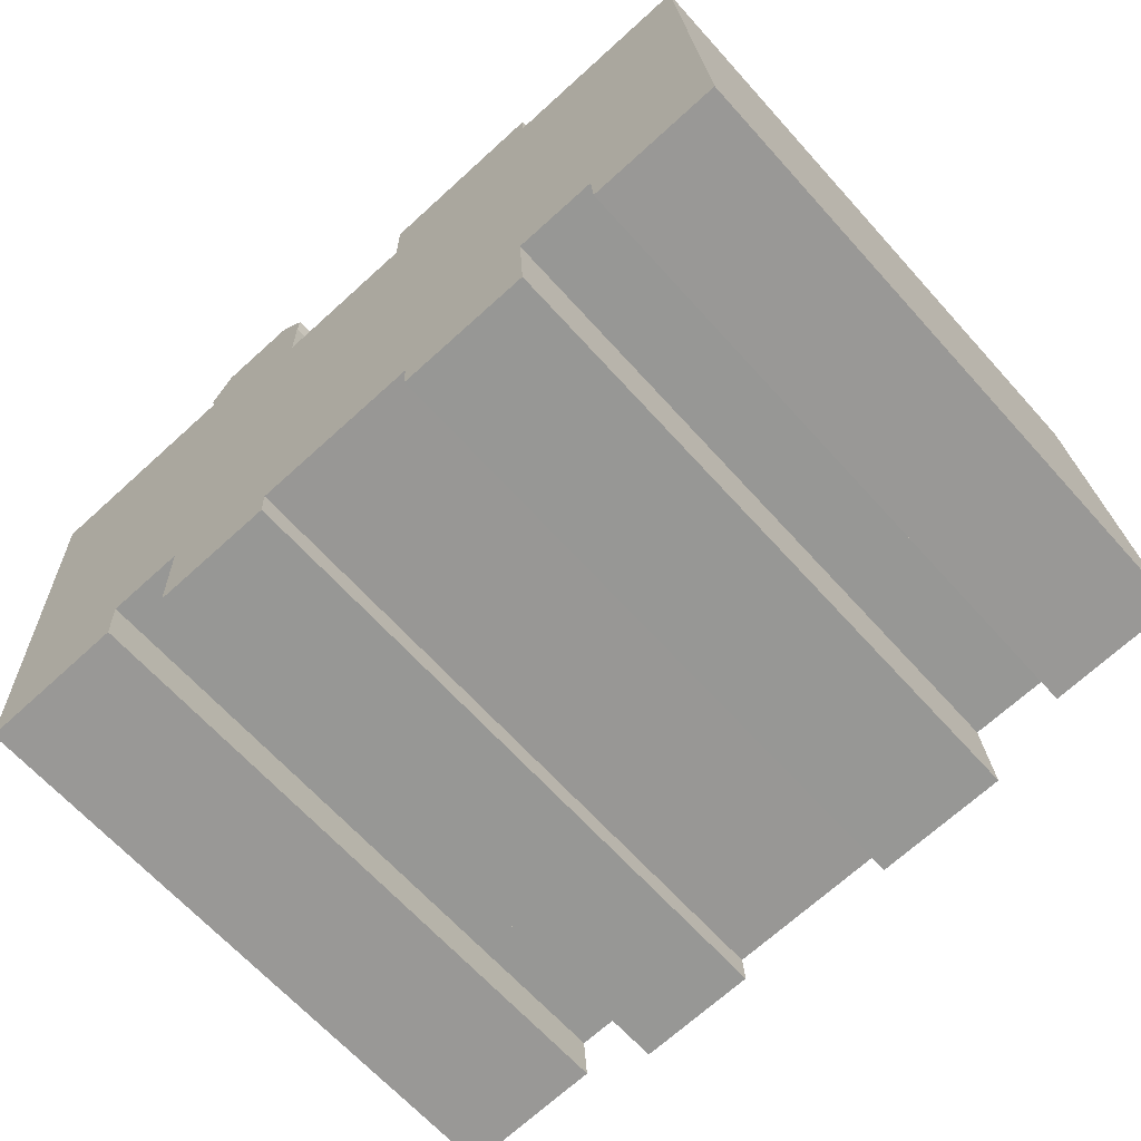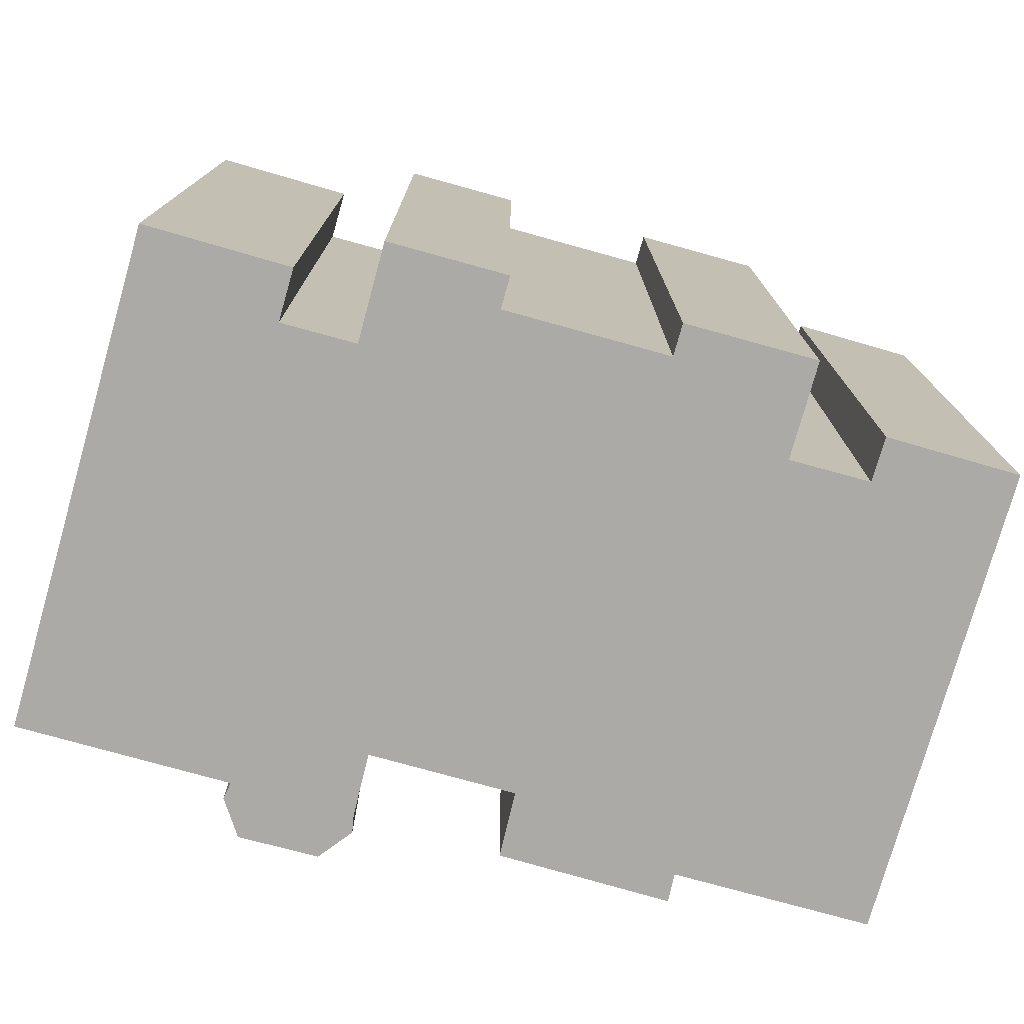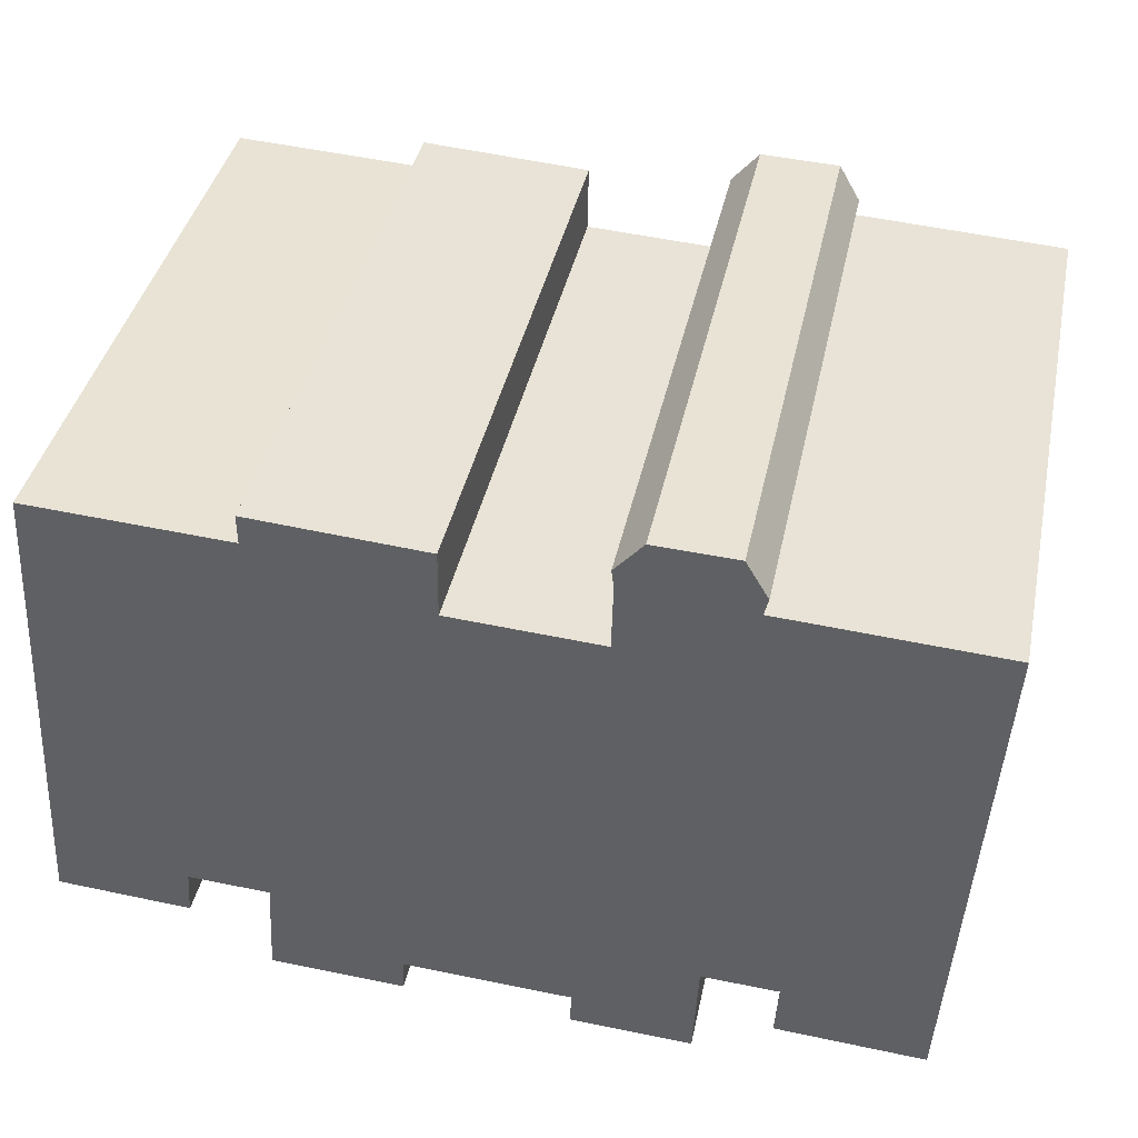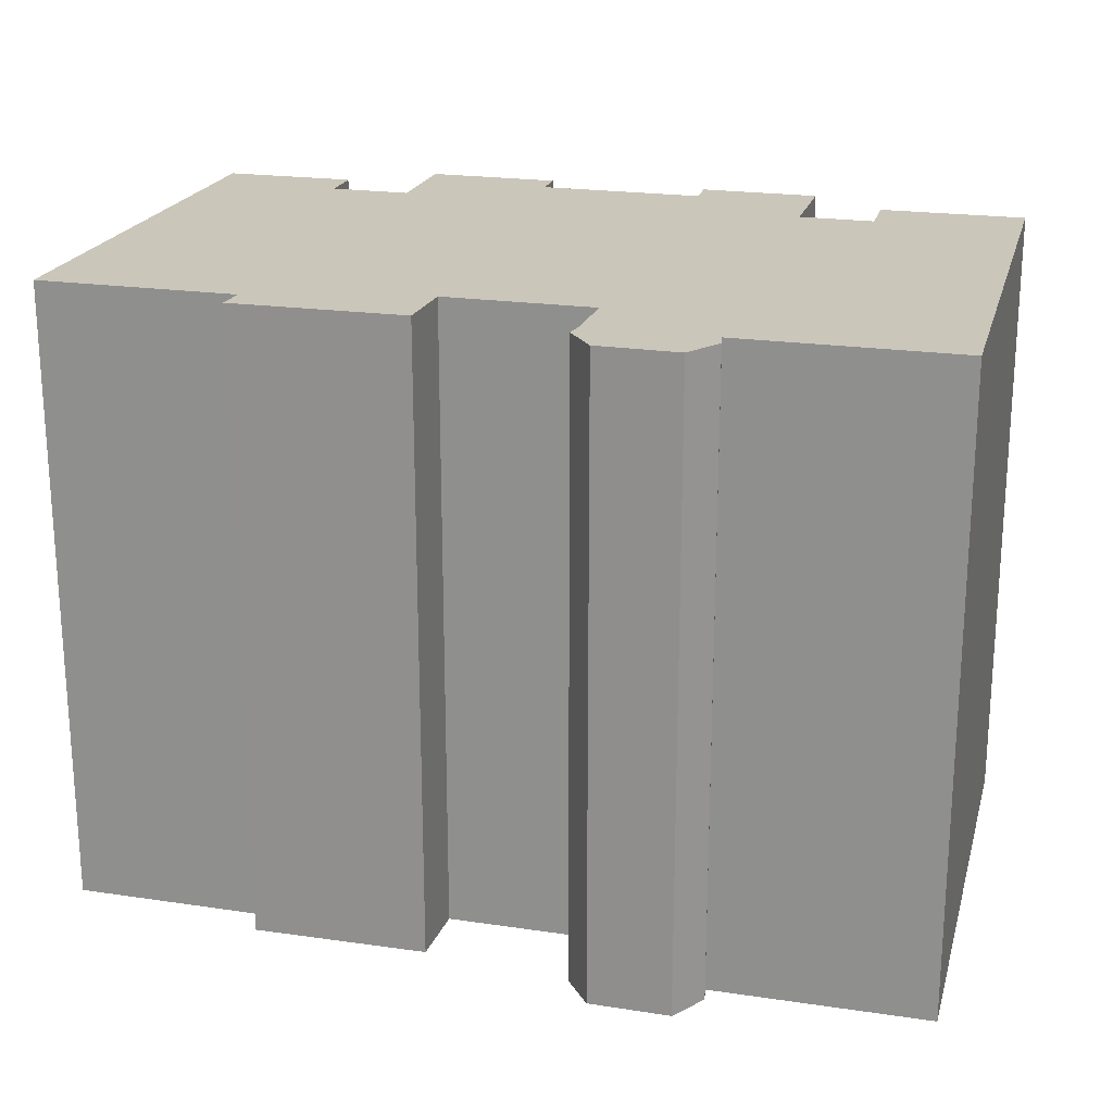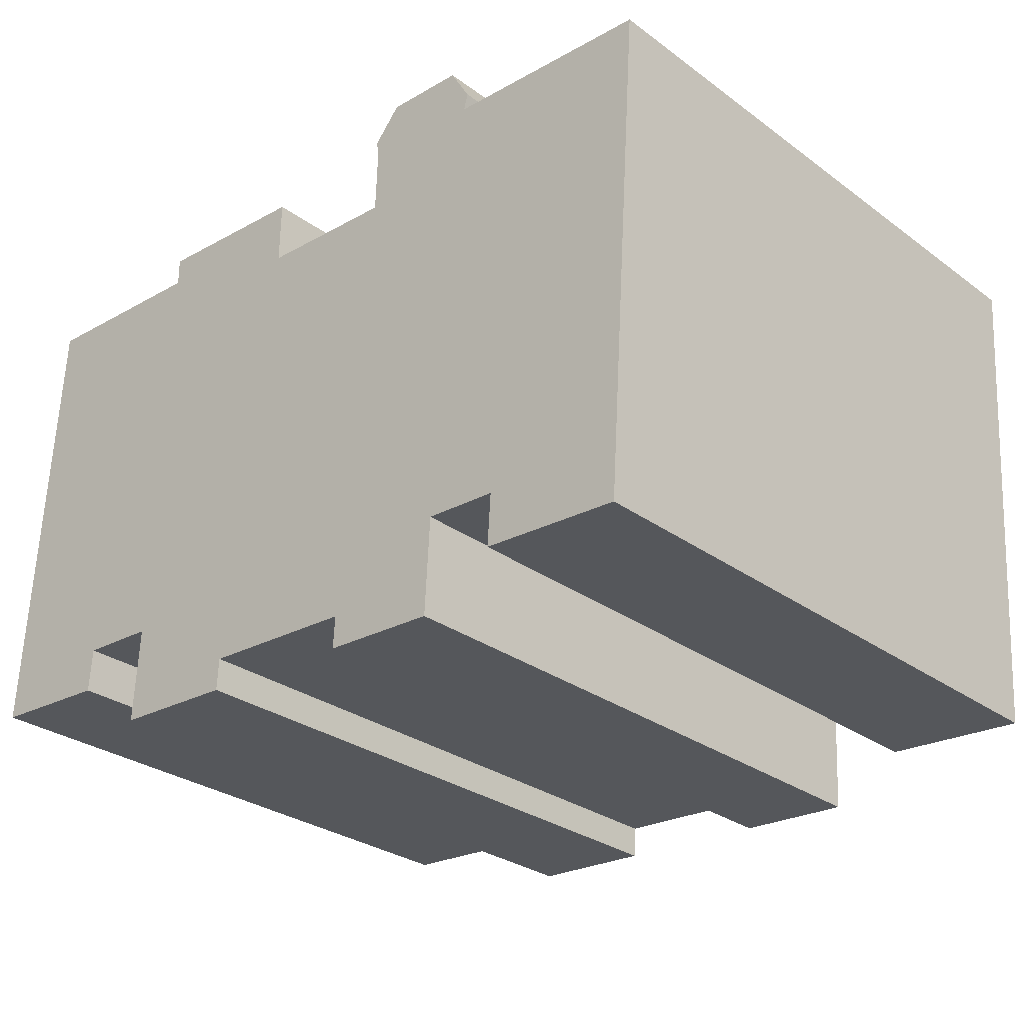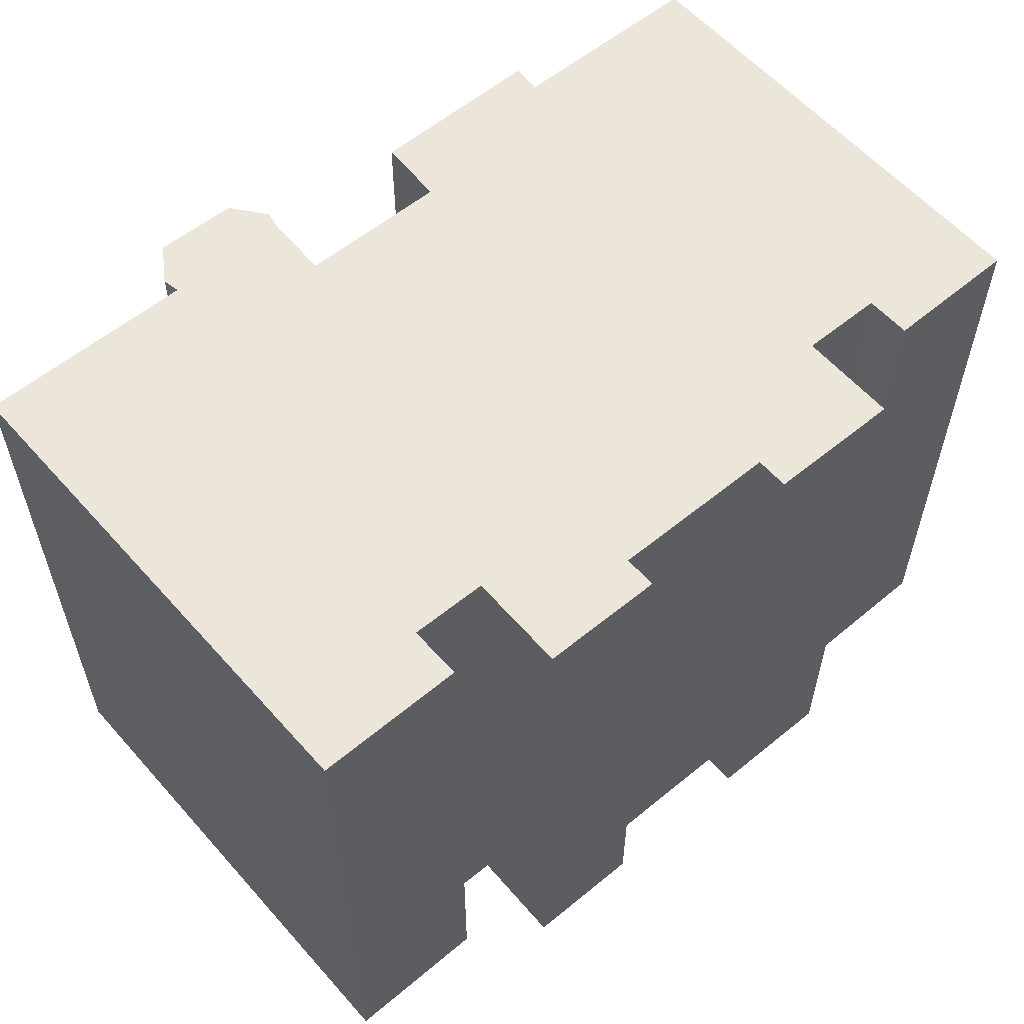
<metadata>
{"format":"obj","ext":"obj","renderer":"f3d","projection":"perspective","resolution":1024,"background":"white","views":[{"elev":-65.8,"azim":-138.0,"up":"+Z"},{"elev":-75.7,"azim":167.7,"up":"+Y"},{"elev":39.7,"azim":11.8,"up":"+Z"},{"elev":21.2,"azim":18.2,"up":"+Y"},{"elev":-29.0,"azim":42.8,"up":"+Z"},{"elev":57.6,"azim":142.8,"up":"+Y"}]}
</metadata>
<code>
v  0.4881 15.36 9.098
v  0 0 0
v  0.4878 -5.571e-16 9.099
v  0.000328 15.36 -0.0004866
v  0.6186 15.36 11.54
v  0.6182 -7.069e-16 11.54
v  5.468 -6.898e-16 11.27
v  5.468 15.36 11.26
v  5.463 15.36 11.98
v  5.463 -7.335e-16 11.98
v  9.673 -7.155e-16 11.69
v  9.673 15.36 11.68
v  9.65 -6.157e-16 10.05
v  9.65 15.36 10.05
v  13.25 -6.027e-16 9.842
v  13.25 15.36 9.842
v  13.29 15.36 11.42
v  13.29 -6.994e-16 11.42
v  13.24 15.36 11.86
v  13.24 -7.261e-16 11.86
v  13.92 15.36 12.64
v  13.92 -7.74e-16 12.64
v  15.88 -7.686e-16 12.55
v  15.88 15.36 12.55
v  16.4 -7.134e-16 11.65
v  16.41 15.36 11.65
v  16.3 -6.883e-16 11.24
v  16.3 15.36 11.24
v  21.55 -6.69e-16 10.93
v  21.55 15.36 10.93
v  21.44 -5.681e-16 9.278
v  21.44 15.36 9.278
v  20.71 8.448e-17 -1.38
v  20.71 15.36 -1.38
v  17.17 15.36 -1.145
v  17.17 7.005e-17 -1.144
v  17.26 15.36 0.145
v  17.26 -8.907e-18 0.1455
v  15.42 15.36 0.2421
v  15.42 -1.485e-17 0.2426
v  15.3 1.322e-16 -2.16
v  15.3 15.36 -2.16
v  12.4 15.36 -2.001
v  12.4 1.225e-16 -2.001
v  12.44 15.36 -1.211
v  12.44 7.41e-17 -1.21
v  8.41 15.36 -0.9873
v  8.41 6.043e-17 -0.9868
v  8.366 1.09e-16 -1.781
v  8.367 15.36 -1.781
v  5.145 15.36 -1.605
v  5.145 9.827e-17 -1.605
v  5.271 15.36 0.7758
v  5.271 -4.753e-17 0.7763
v  3.303 15.36 0.8793
v  3.303 -5.387e-17 0.8798
v  3.23 1.313e-17 -0.2145
v  3.23 15.36 -0.215
g defaultobject
f 1 2 3
f 2 1 4
f 5 3 6
f 3 5 1
f 5 7 8
f 7 5 6
f 9 7 10
f 7 9 8
f 9 11 12
f 11 9 10
f 12 13 14
f 13 12 11
f 14 15 16
f 15 14 13
f 17 15 18
f 15 17 16
f 19 18 20
f 18 19 17
f 21 20 22
f 20 21 19
f 21 23 24
f 23 21 22
f 24 25 26
f 25 24 23
f 26 27 28
f 27 26 25
f 28 29 30
f 29 28 27
f 30 31 32
f 31 30 29
f 32 33 34
f 33 32 31
f 35 33 36
f 33 35 34
f 37 36 38
f 36 37 35
f 39 38 40
f 38 39 37
f 39 41 42
f 41 39 40
f 43 41 44
f 41 43 42
f 45 44 46
f 44 45 43
f 47 46 48
f 46 47 45
f 47 49 50
f 49 47 48
f 51 49 52
f 49 51 50
f 53 52 54
f 52 53 51
f 55 54 56
f 54 55 53
f 55 57 58
f 57 55 56
f 4 57 2
f 57 4 58
f 22 20 18
f 46 13 48
f 13 46 15
f 49 54 52
f 54 49 7
f 7 49 10
f 10 49 48
f 10 48 11
f 11 48 13
f 57 3 2
f 3 57 6
f 6 57 56
f 6 56 7
f 7 56 54
f 33 38 36
f 41 46 44
f 46 41 15
f 15 41 18
f 18 41 22
f 22 41 23
f 23 41 40
f 23 40 38
f 23 38 27
f 27 38 29
f 29 38 33
f 29 33 31
f 25 23 27
f 50 51 53
f 1 58 4
f 58 1 5
f 58 5 55
f 55 5 8
f 55 8 53
f 53 8 50
f 50 8 47
f 47 8 9
f 47 9 12
f 47 12 14
f 14 45 47
f 45 14 16
f 45 16 42
f 42 16 39
f 39 16 17
f 39 17 37
f 37 17 19
f 37 19 21
f 37 21 24
f 26 28 24
f 37 34 35
f 34 37 28
f 28 37 24
f 34 28 30
f 34 30 32
f 42 43 45

</code>
